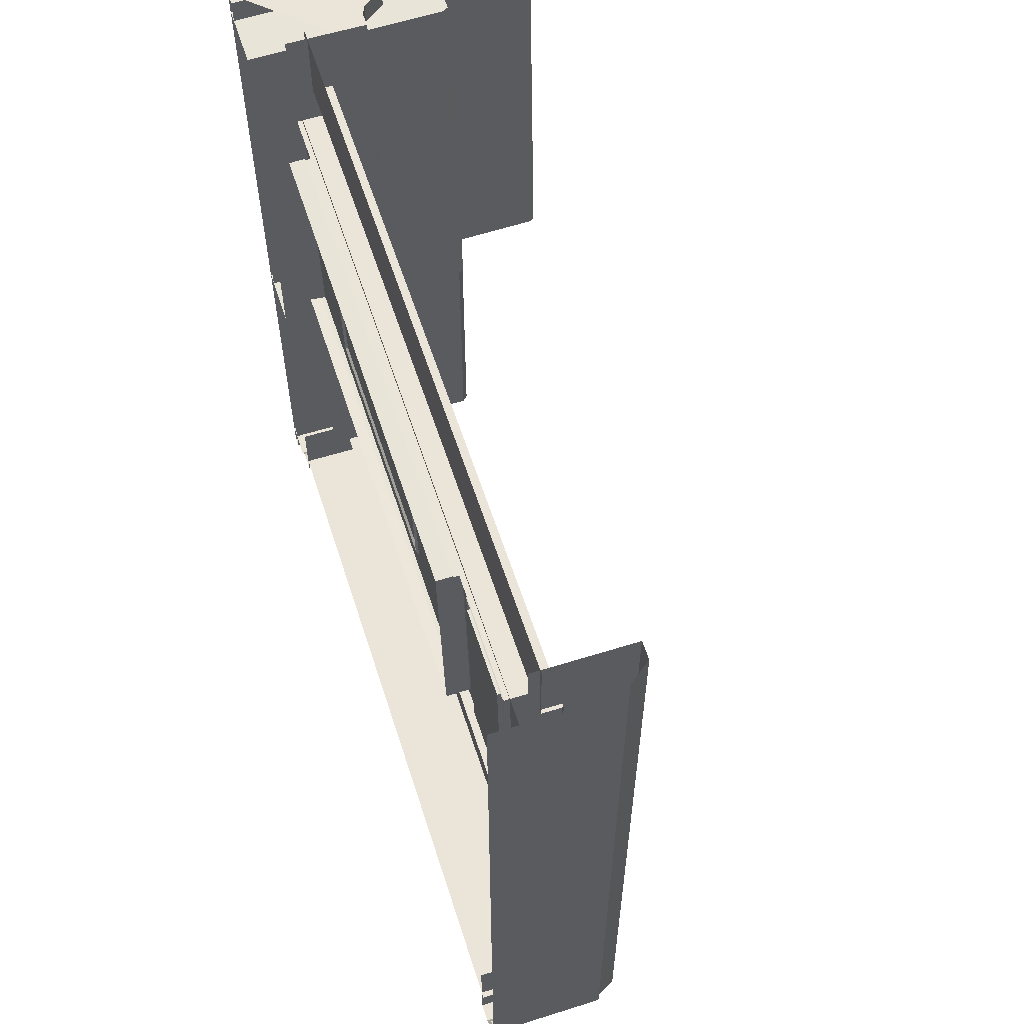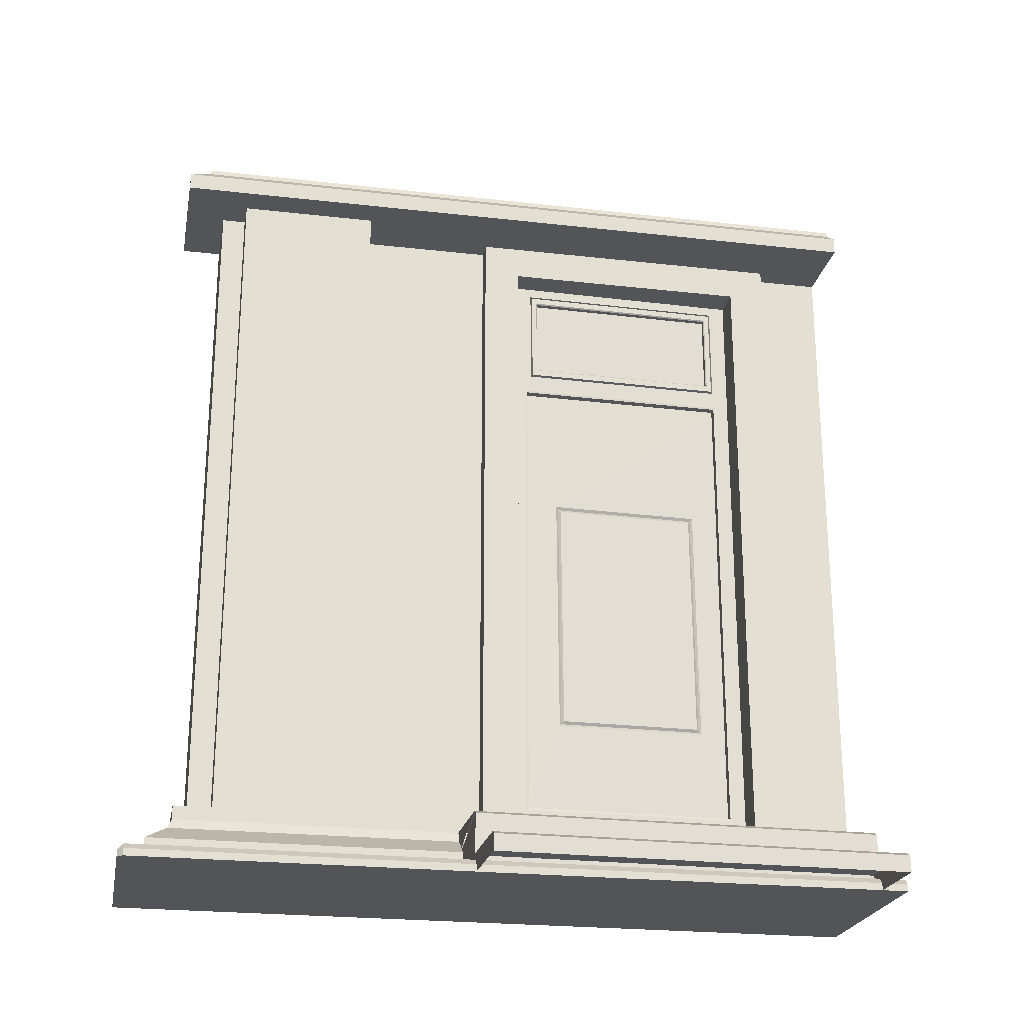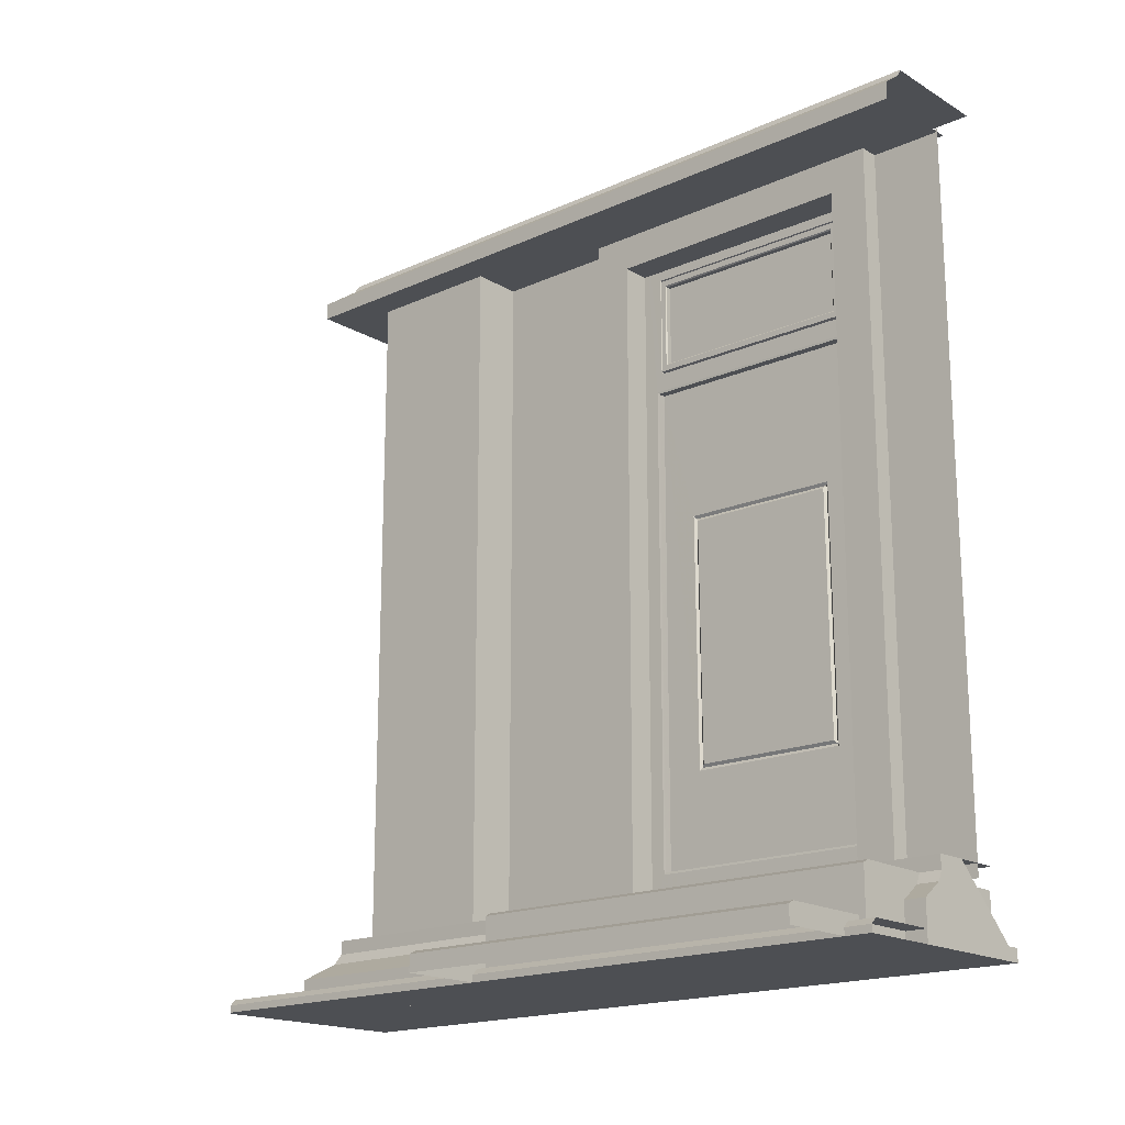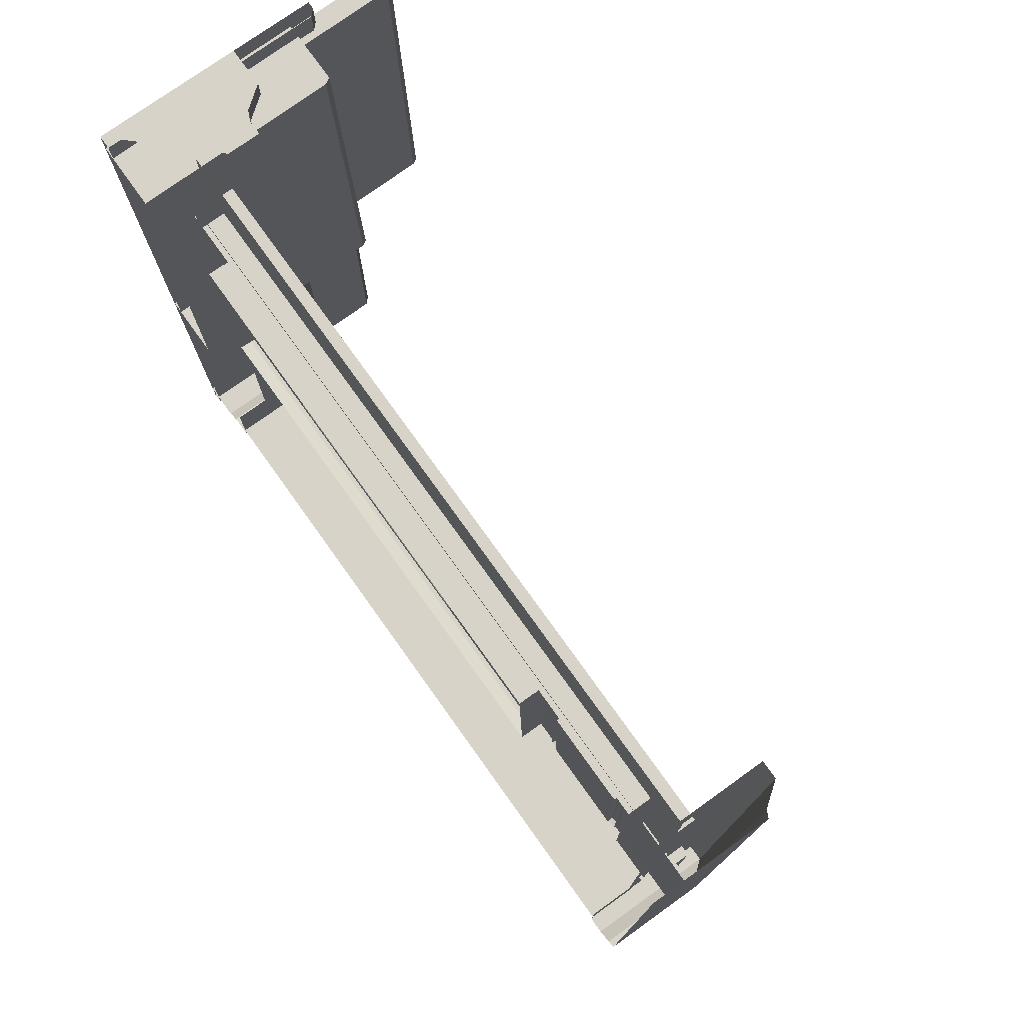
<metadata>
{"format":"obj","ext":"obj","renderer":"f3d","projection":"perspective","resolution":1024,"background":"white","views":[{"elev":58.8,"azim":162.1,"up":"+Z"},{"elev":-23.3,"azim":-100.9,"up":"+Y"},{"elev":-18.0,"azim":-48.6,"up":"+Y"},{"elev":76.1,"azim":144.4,"up":"+Z"}]}
</metadata>
<code>
g
v 2854 1662 -2.268e+04
v 2955 1662 -22579
v 2877 1698 -2.266e+04
v 2854 1681 -2.268e+04
v 2967 918.9 -22579
v 2882 918.9 -2.265e+04
v 2882 904.3 -2.265e+04
v 2877 893.3 -2.266e+04
v 2854 876.3 -2.268e+04
v 2922 911.1 -2.264e+04
v 2922 1668 -2.264e+04
v 2922 911.1 -2.26e+04
v 2922 1668 -2.26e+04
v 2791 904.6 -2.234e+04
v 2799 904.6 -21902
v 2785 835.8 -2.234e+04
v 2792 835.8 -2.19e+04
v 2792 901.1 -2.19e+04
v 2785 901.1 -2.234e+04
v 2968 1481 -2.201e+04
v 2964 1481 -2.225e+04
v 2965 1335 -2.222e+04
v 2968 1334 -2.205e+04
v 2967 1327 -2.205e+04
v 2964 1328 -2.221e+04
v 2964 1065 -2.221e+04
v 2967 1065 -2.205e+04
v 2965 1058 -2.221e+04
v 2964 956.8 -2.225e+04
v 2968 956.8 -2.201e+04
v 2968 1058 -2.204e+04
v 2967 1331 -2.221e+04
v 2970 1331 -2.205e+04
v 2967 1061 -2.221e+04
v 2970 1061 -2.205e+04
v 2981 1481 -22251
v 2981 956.8 -22251
v 2985 956.8 -22013
v 2985 1481 -22013
v 2959 904.2 -2.199e+04
v 2959 954.6 -2.201e+04
v 2955 954.6 -2.225e+04
v 2955 904.2 -2.227e+04
v 2955 1483 -2.225e+04
v 2955 1483 -2.227e+04
v 2959 1483 -2.199e+04
v 2959 1483 -2.201e+04
v 2965 1604 -2.202e+04
v 2961 1604 -22240
v 2961 1513 -2.224e+04
v 2965 1513 -2.202e+04
v 2955 956.8 -2.225e+04
v 2955 1481 -2.225e+04
v 2959 956.8 -2.201e+04
v 2959 1481 -2.201e+04
v 2980 956.8 -2.225e+04
v 2980 1481 -2.225e+04
v 2984 956.8 -22015
v 2984 1481 -22015
v 2955 1614 -2.225e+04
v 2959 1614 -2.202e+04
v 2955 1503 -2.225e+04
v 2959 1503 -2.202e+04
v 2959 1613 -2.225e+04
v 2963 1613 -2.202e+04
v 2959 1504 -2.225e+04
v 2963 1504 -2.202e+04
v 2954 1612 -2.225e+04
v 2958 1612 -2.202e+04
v 2954 1505 -2.225e+04
v 2958 1505 -2.202e+04
v 2954 1606 -22241
v 2958 1606 -2.202e+04
v 2954 1512 -2.224e+04
v 2958 1512 -2.202e+04
v 2955 1604 -2.224e+04
v 2959 1604 -2.202e+04
v 2955 1513 -2.224e+04
v 2959 1513 -2.202e+04
v 2889 874.8 -2.261e+04
v 2889 874.8 -2.246e+04
v 2889 1674 -2.246e+04
v 2889 1674 -2.261e+04
v 2948 874.8 -2.246e+04
v 2948 1674 -2.246e+04
v 2948 1674 -2.261e+04
v 2948 874.8 -2.261e+04
v 2944 905.2 -22462
v 2944 905.2 -2.231e+04
v 2944 1666 -2.231e+04
v 2944 1666 -22462
v 2923 905.2 -2.231e+04
v 2923 1666 -2.231e+04
v 2923 1666 -2.196e+04
v 2923 1625 -2.227e+04
v 2923 1625 -2.2e+04
v 2923 905.2 -2.227e+04
v 2965 1625 -2.227e+04
v 2965 1625 -2.2e+04
v 2965 905.2 -2.227e+04
v 2944 1666 -2.196e+04
v 2944 905.2 -2.196e+04
v 2923 905.2 -2.196e+04
v 2923 905.2 -2.2e+04
v 2965 905.2 -2.2e+04
v 2922 1697 -2.264e+04
v 2922 1697 -2.26e+04
v 2686 856 -2.234e+04
v 2694 856 -2.191e+04
v 2928 856 -2.191e+04
v 2920 856 -2.235e+04
v 2688 852.6 -2.191e+04
v 2680 852.6 -22343
v 2775 848.7 -2.27e+04
v 2775 842.6 -2.271e+04
v 2769 842.6 -2.27e+04
v 2854 1662 -2.268e+04
v 2854 1662 -2.268e+04
v 2877 1698 -2.266e+04
v 2877 1698 -2.266e+04
v 2877 1698 -2.266e+04
v 2854 1681 -2.268e+04
v 2854 1681 -2.268e+04
v 2854 1681 -2.268e+04
v 2882 918.9 -2.265e+04
v 2882 918.9 -2.265e+04
v 2882 904.3 -2.265e+04
v 2882 904.3 -2.265e+04
v 2882 904.3 -2.265e+04
v 2877 893.3 -2.266e+04
v 2877 893.3 -2.266e+04
v 2877 893.3 -2.266e+04
v 2854 876.3 -2.268e+04
v 2854 876.3 -2.268e+04
v 2854 876.3 -2.268e+04
v 2922 911.1 -2.264e+04
v 2922 1668 -2.264e+04
v 2791 904.6 -2.234e+04
v 2791 904.6 -2.234e+04
v 2799 904.6 -21902
v 2799 904.6 -21902
v 2785 835.8 -2.234e+04
v 2792 835.8 -2.19e+04
v 2792 901.1 -2.19e+04
v 2792 901.1 -2.19e+04
v 2785 901.1 -2.234e+04
v 2785 901.1 -2.234e+04
v 2968 1481 -2.201e+04
v 2968 1481 -2.201e+04
v 2964 1481 -2.225e+04
v 2964 1481 -2.225e+04
v 2965 1335 -2.222e+04
v 2965 1335 -2.222e+04
v 2968 1334 -2.205e+04
v 2968 1334 -2.205e+04
v 2967 1327 -2.205e+04
v 2967 1327 -2.205e+04
v 2964 1328 -2.221e+04
v 2964 1328 -2.221e+04
v 2964 1065 -2.221e+04
v 2964 1065 -2.221e+04
v 2967 1065 -2.205e+04
v 2967 1065 -2.205e+04
v 2965 1058 -2.221e+04
v 2965 1058 -2.221e+04
v 2964 956.8 -2.225e+04
v 2964 956.8 -2.225e+04
v 2968 956.8 -2.201e+04
v 2968 956.8 -2.201e+04
v 2968 1058 -2.204e+04
v 2968 1058 -2.204e+04
v 2967 1331 -2.221e+04
v 2967 1331 -2.221e+04
v 2967 1331 -2.221e+04
v 2970 1331 -2.205e+04
v 2970 1331 -2.205e+04
v 2970 1331 -2.205e+04
v 2967 1061 -2.221e+04
v 2967 1061 -2.221e+04
v 2967 1061 -2.221e+04
v 2970 1061 -2.205e+04
v 2970 1061 -2.205e+04
v 2970 1061 -2.205e+04
v 2981 1481 -22251
v 2981 956.8 -22251
v 2985 956.8 -22013
v 2985 1481 -22013
v 2965 1604 -2.202e+04
v 2965 1604 -2.202e+04
v 2961 1604 -22240
v 2961 1604 -22240
v 2961 1513 -2.224e+04
v 2961 1513 -2.224e+04
v 2965 1513 -2.202e+04
v 2965 1513 -2.202e+04
v 2955 956.8 -2.225e+04
v 2955 956.8 -2.225e+04
v 2955 1481 -2.225e+04
v 2955 1481 -2.225e+04
v 2959 956.8 -2.201e+04
v 2959 956.8 -2.201e+04
v 2959 1481 -2.201e+04
v 2959 1481 -2.201e+04
v 2980 956.8 -2.225e+04
v 2980 1481 -2.225e+04
v 2984 956.8 -22015
v 2984 1481 -22015
v 2955 1614 -2.225e+04
v 2955 1614 -2.225e+04
v 2959 1614 -2.202e+04
v 2959 1614 -2.202e+04
v 2955 1503 -2.225e+04
v 2955 1503 -2.225e+04
v 2959 1503 -2.202e+04
v 2959 1503 -2.202e+04
v 2959 1613 -2.225e+04
v 2959 1613 -2.225e+04
v 2959 1613 -2.225e+04
v 2963 1613 -2.202e+04
v 2963 1613 -2.202e+04
v 2963 1613 -2.202e+04
v 2959 1504 -2.225e+04
v 2959 1504 -2.225e+04
v 2959 1504 -2.225e+04
v 2963 1504 -2.202e+04
v 2963 1504 -2.202e+04
v 2963 1504 -2.202e+04
v 2954 1612 -2.225e+04
v 2954 1612 -2.225e+04
v 2958 1612 -2.202e+04
v 2958 1612 -2.202e+04
v 2954 1505 -2.225e+04
v 2954 1505 -2.225e+04
v 2958 1505 -2.202e+04
v 2958 1505 -2.202e+04
v 2954 1606 -22241
v 2954 1606 -22241
v 2958 1606 -2.202e+04
v 2958 1606 -2.202e+04
v 2954 1512 -2.224e+04
v 2954 1512 -2.224e+04
v 2958 1512 -2.202e+04
v 2958 1512 -2.202e+04
v 2955 1604 -2.224e+04
v 2955 1604 -2.224e+04
v 2955 1604 -2.224e+04
v 2959 1604 -2.202e+04
v 2959 1604 -2.202e+04
v 2959 1604 -2.202e+04
v 2955 1513 -2.224e+04
v 2955 1513 -2.224e+04
v 2955 1513 -2.224e+04
v 2959 1513 -2.202e+04
v 2959 1513 -2.202e+04
v 2959 1513 -2.202e+04
v 2889 874.8 -2.261e+04
v 2889 874.8 -2.246e+04
v 2889 1674 -2.246e+04
v 2889 1674 -2.261e+04
v 2944 905.2 -2.231e+04
v 2944 1666 -2.231e+04
v 2923 905.2 -2.231e+04
v 2923 1666 -2.231e+04
v 2923 1666 -2.196e+04
v 2923 1625 -2.227e+04
v 2923 1625 -2.227e+04
v 2923 1625 -2.2e+04
v 2923 1625 -2.2e+04
v 2923 905.2 -2.227e+04
v 2965 1625 -2.227e+04
v 2965 1625 -2.2e+04
v 2944 1666 -2.196e+04
v 2944 905.2 -2.196e+04
v 2923 905.2 -2.196e+04
v 2923 905.2 -2.2e+04
v 2922 1697 -2.264e+04
v 2686 856 -2.234e+04
v 2686 856 -2.234e+04
v 2694 856 -2.191e+04
v 2694 856 -2.191e+04
v 2928 856 -2.191e+04
v 2920 856 -2.235e+04
v 2688 852.6 -2.191e+04
v 2688 852.6 -2.191e+04
v 2680 852.6 -22343
v 2680 852.6 -22343
v 2775 848.7 -2.27e+04
v 2775 848.7 -2.27e+04
v 2775 848.7 -2.27e+04
v 2775 842.6 -2.271e+04
v 2775 842.6 -2.271e+04
v 2775 842.6 -2.271e+04
v 2769 842.6 -2.27e+04
v 2769 842.6 -2.27e+04
v 2769 842.6 -2.27e+04
v 3005 834.9 -2.188e+04
v 3005 1705 -2.188e+04
v 3005 904.2 -2.191e+04
v 3005 904.6 -2.191e+04
v 3005 904.6 -2.235e+04
v 3005 842.3 -2.235e+04
v 2955 1705 -2.227e+04
v 2955 1705 -2.227e+04
v 2959 1705 -2.2e+04
v 2959 1705 -2.2e+04
v 2920 834.9 -2.235e+04
v 2759 834.9 -2.234e+04
v 2955 1662 -2.188e+04
v 2900 1662 -2.188e+04
v 2877 1698 -2.188e+04
v 2880 1704 -2.188e+04
v 2854 1681 -2.188e+04
v 2877 1698 -2.188e+04
v 2854 1662 -2.188e+04
v 2854 1673 -2.188e+04
v 3005 1662 -2.268e+04
v 3005 1662 -22579
v 2881 1705 -2.265e+04
v 3005 1698 -2.266e+04
v 3005 1705 -2.265e+04
v 3005 1698 -2.266e+04
v 3005 1681 -2.268e+04
v 3005 1664 -2.268e+04
v 3005 1662 -2.268e+04
v 2882 918.9 -2.188e+04
v 2931 918.9 -2.188e+04
v 2917 918.9 -2.188e+04
v 2882 904.3 -2.188e+04
v 2882 912.7 -2.188e+04
v 2877 893.3 -2.188e+04
v 2882 904.3 -2.188e+04
v 2854 876.3 -2.188e+04
v 2868 886.2 -2.188e+04
v 2854 834.9 -2.268e+04
v 2854 876.3 -2.188e+04
v 2854 834.9 -2.188e+04
v 3005 918.9 -22579
v 3005 918.9 -2.258e+04
v 3005 918.9 -2.265e+04
v 3005 904.3 -2.265e+04
v 3005 904.3 -2.265e+04
v 3005 893.3 -2.266e+04
v 3005 893.3 -2.266e+04
v 3005 892.2 -2.266e+04
v 3005 1668 -2.264e+04
v 3005 927 -2.264e+04
v 3005 904.6 -2.191e+04
v 3005 904.6 -2.235e+04
v 3005 835.8 -2.191e+04
v 2959 1705 -2.2e+04
v 2959 1705 -2.203e+04
v 2955 1705 -2.227e+04
v 2959 1705 -2.2e+04
v 2944 905.2 -2.188e+04
v 2944 1666 -2.188e+04
v 2922 1705 -2.26e+04
v 2922 1705 -2.264e+04
v 2923 1705 -2.264e+04
v 3005 1697 -2.264e+04
v 3005 1705 -2.264e+04
v 2680 834.9 -22343
v 2688 834.9 -2.191e+04
v 2753 834.9 -2.191e+04
v 2928 834.9 -2.191e+04
v 2746 834.9 -2.234e+04
v 2775 848.7 -2.188e+04
v 3005 848.7 -2.27e+04
v 3005 848.7 -2.188e+04
v 2990 848.7 -2.188e+04
v 3005 842.6 -2.271e+04
v 2775 834.9 -2.271e+04
v 3005 834.9 -2.271e+04
v 2769 834.9 -2.27e+04
v 2769 842.6 -2.188e+04
v 2769 834.9 -2.188e+04
v 3005 848.7 -2.27e+04
v 3005 842.9 -2.271e+04
v 2769 842.6 -2.188e+04
v 2770 843.5 -2.188e+04
v 2775 834.9 -2.271e+04
v 2769 834.9 -2.27e+04
v 3005 1705 -2.265e+04
v 2881 1705 -2.188e+04
v 2881 1705 -2.265e+04
v 2917 918.9 -2.188e+04
v 2854 834.9 -2.188e+04
v 2854 834.9 -2.188e+04
v 2854 876.3 -2.188e+04
v 2868 886.2 -2.188e+04
v 2877 893.3 -2.188e+04
v 2882 904.3 -2.188e+04
v 2882 912.7 -2.188e+04
v 2882 918.9 -2.188e+04
v 2769 834.9 -2.188e+04
v 3005 834.9 -2.271e+04
v 3005 834.9 -2.268e+04
v 3005 834.9 -2.268e+04
v 2854 834.9 -2.268e+04
v 2775 834.9 -2.271e+04
v 2769 834.9 -2.27e+04
v 2854 834.9 -2.268e+04
v 3005 848.7 -2.188e+04
v 2990 848.7 -2.188e+04
v 2775 848.7 -2.188e+04
v 3005 842.6 -2.271e+04
v 2680 834.9 -22343
v 2688 834.9 -2.191e+04
v 2922 1705 -2.264e+04
v 2955 1705 -2.227e+04
v 3005 841.8 -2.235e+04
v 3005 835.8 -2.235e+04
v 3005 911.1 -2.264e+04
v 3005 876.3 -2.268e+04
v 2854 834.9 -2.268e+04
v 3005 834.9 -2.268e+04
v 3005 876.3 -2.268e+04
v 3005 918.9 -2.265e+04
v 2877 893.3 -2.188e+04
v 2882 918.9 -2.188e+04
v 2967 918.9 -2.188e+04
v 3005 1681 -2.268e+04
v 2854 1681 -2.188e+04
v 2881 1705 -2.265e+04
v 2881 1705 -2.188e+04
v 2854 1662 -2.188e+04
g u2NEBuild11
f 110 109 283
f 294 114 290
f 13 10 12
f 16 143 18 147
f 138 145 15
f 149 152 155
f 157 25 160 163
f 31 166 30
f 31 149 155
f 151 28 152
f 23 173 33
f 172 164 179
f 178 170 181
f 35 154 177
f 175 159 24
f 158 34 26
f 161 182 27
f 162 176 156
f 185 21 184
f 169 29 37 186
f 148 168 38 187
f 36 20 39
f 40 42 43
f 44 45 43 42
f 46 47 41 40
f 189 192 195
f 44 42 197 53
f 197 41 54
f 41 47 202 54
f 202 44 53
f 199 56 205
f 52 200 206 204
f 201 55 59 58
f 203 198 57 207
f 44 214 212
f 211 64 219
f 218 213 223
f 222 63 227
f 215 221 225
f 231 217 228
f 216 233 229
f 66 234 232
f 226 230 235
f 69 236 73
f 68 240 236
f 70 75 240
f 75 69 73
f 249 72 244
f 76 74 251
f 252 243 255
f 242 238 77 254
f 247 191 48
f 245 78 193 49
f 50 253 194
f 79 248 188 51
f 256 82 259
f 258 84 85
f 83 86 87 80
f 88 90 91
f 261 262 263
f 94 93 265 96
f 92 265 93
f 268 266 270 271
f 95 100 98
f 101 264 274 273
f 103 94 96 275
f 267 99 105 104
f 278 279 281 282
f 277 112 280
f 277 286 112
f 269 100 95
f 92 97 265
f 260 262 261
f 88 89 90
f 81 84 258
f 256 257 82
f 250 253 50
f 247 246 191
f 241 243 252
f 237 74 76
f 239 72 249
f 71 69 75
f 70 71 75
f 68 70 240
f 69 68 236
f 226 220 230
f 66 67 234
f 216 224 233
f 65 217 231
f 215 210 221
f 62 63 222
f 209 213 218
f 211 208 64
f 44 47 214
f 199 196 56
f 47 44 202
f 42 41 197
f 189 190 192
f 40 41 42
f 150 20 36
f 167 21 185
f 183 176 162
f 180 182 161
f 174 34 158
f 175 32 159
f 171 154 35
f 165 170 178
f 153 164 172
f 23 22 173
f 151 166 28
f 31 30 149
f 28 166 31
f 149 151 152
f 138 146 145
f 11 10 13
f 298 299 140 144
f 300 301 14
f 302 303 45 44
f 47 46 304 305
f 306 307 108 111
f 308 309 2
f 310 311 119
f 3 122 312 313
f 314 315 118
f 2 117 316 317
f 120 318 320 319
f 321 322 4 121
f 1 323 324
f 325 327 326 126
f 328 329 7
f 127 131 330 331
f 332 333 134
f 135 334 336 335
f 337 338 5
f 129 6 339 340
f 132 128 341 342
f 343 344 8
f 345 346 136 137
f 139 141 347 348
f 17 349 298 144
f 350 351 60 61
f 212 352 302 44
f 305 353 214 47
f 354 355 272 102
f 356 357 106 107
f 276 358 360 359
f 361 362 284 113
f 283 363 364 110
f 307 365 285 108
f 366 369 368 367 288
f 370 372 371 115
f 373 375 374 116
f 376 377 292 287
f 378 379 295
f 380 381 293 291
f 289 295 379 404
f 377 405 292
f 365 406 285
f 407 363 283
f 408 358 276
f 61 214 353 350
f 212 60 409 352
f 351 409 60
f 142 19 410 411
f 346 412 136
f 413 415 414 9
f 344 416 133 8
f 338 417 126 5
f 130 134 333 418
f 125 7 329 419
f 5 126 326 420
f 1 123 421 323
f 124 118 315 422
f 311 424 423 119
f 309 425 117 2
g
f 382 384 383 297
f 296 385 393 392 391 390 389 388 387
f 296 387 398 397
f 396 401 386 394 400 399 395
f 402 403 296

</code>
